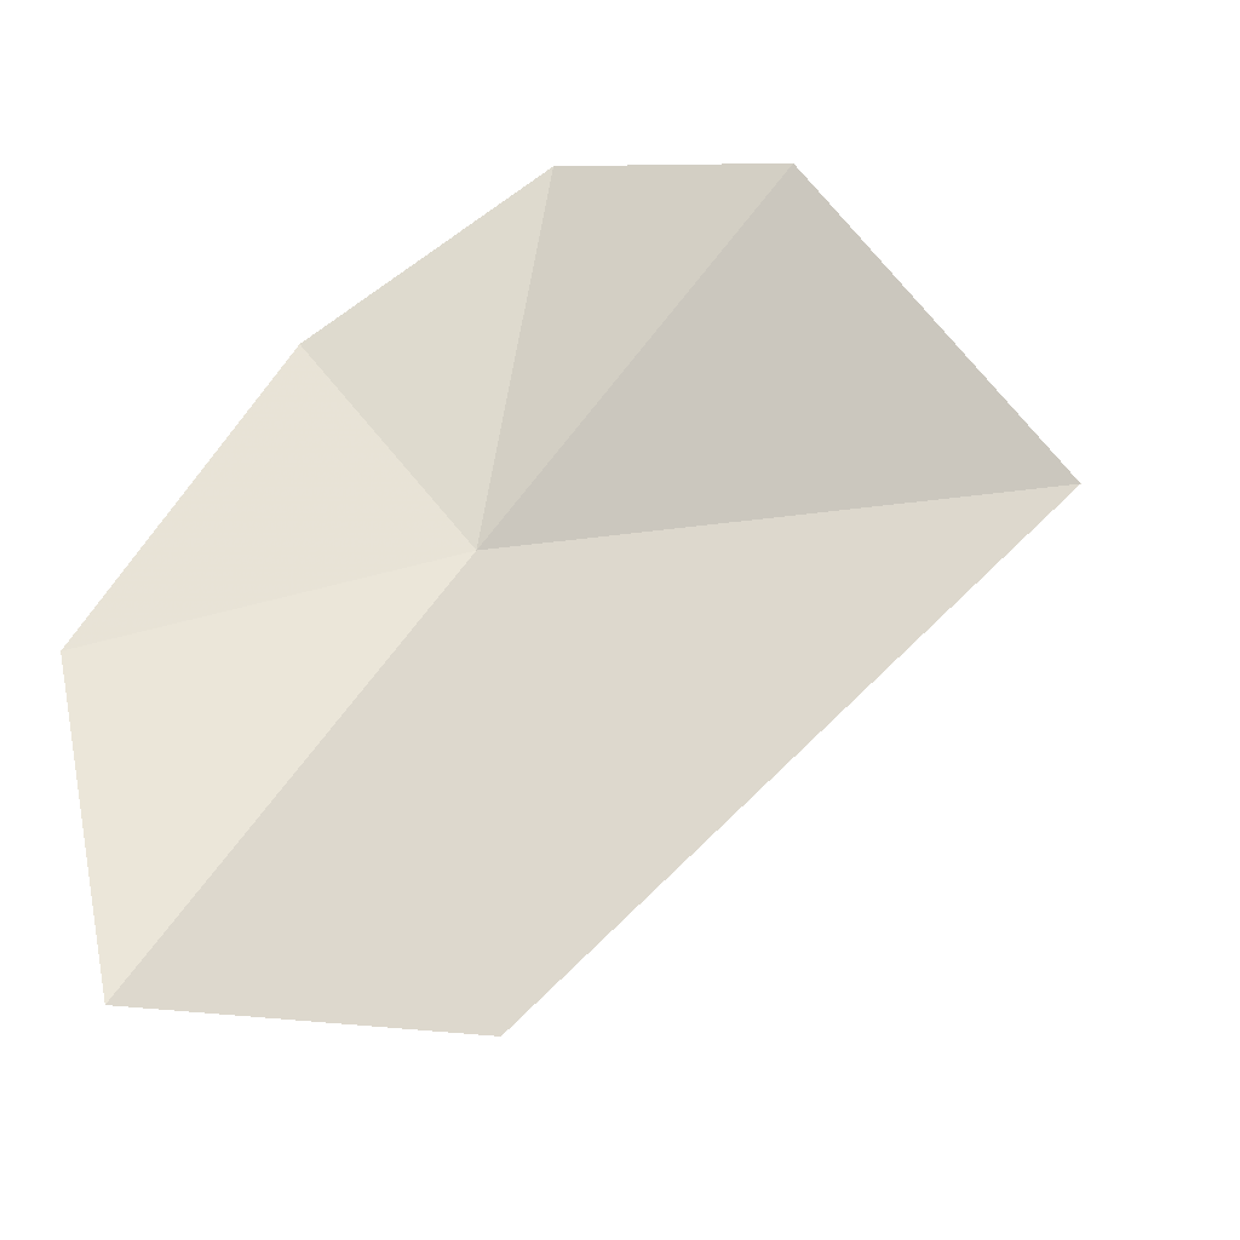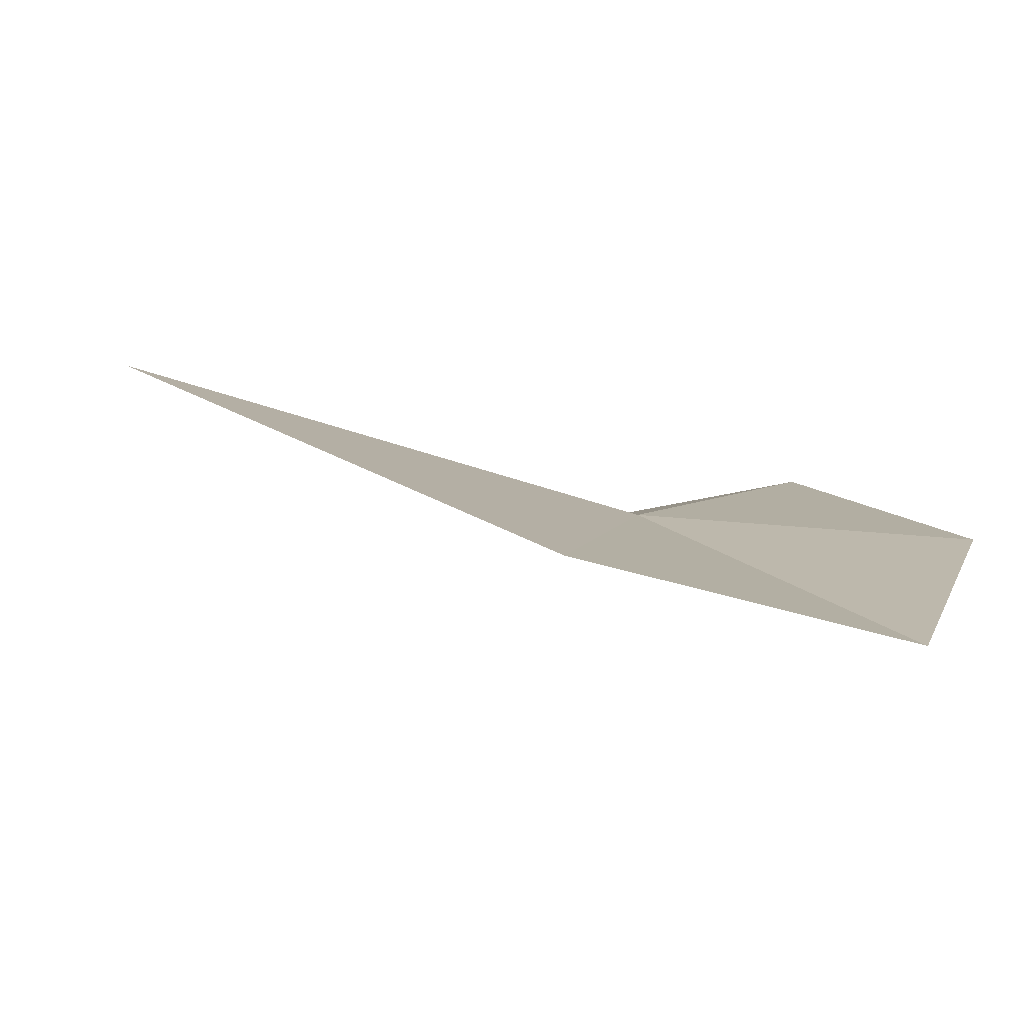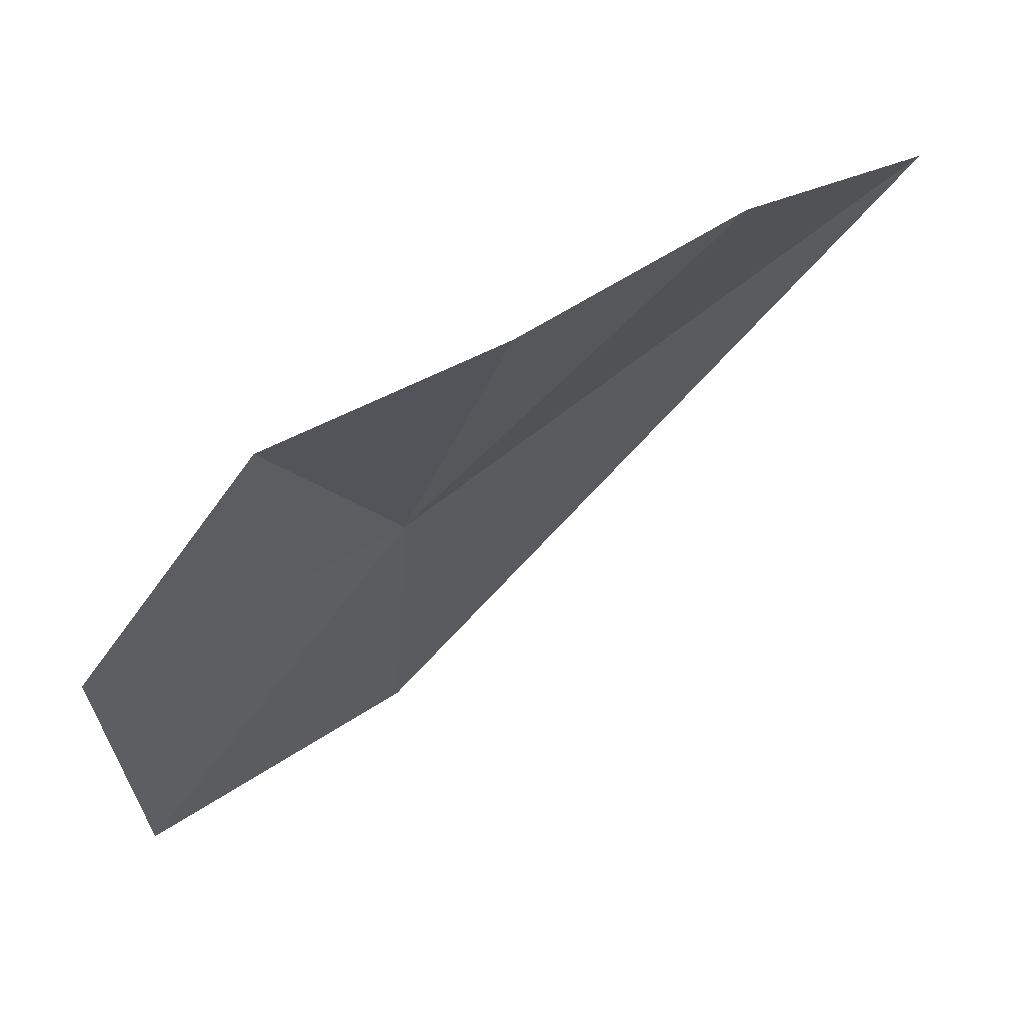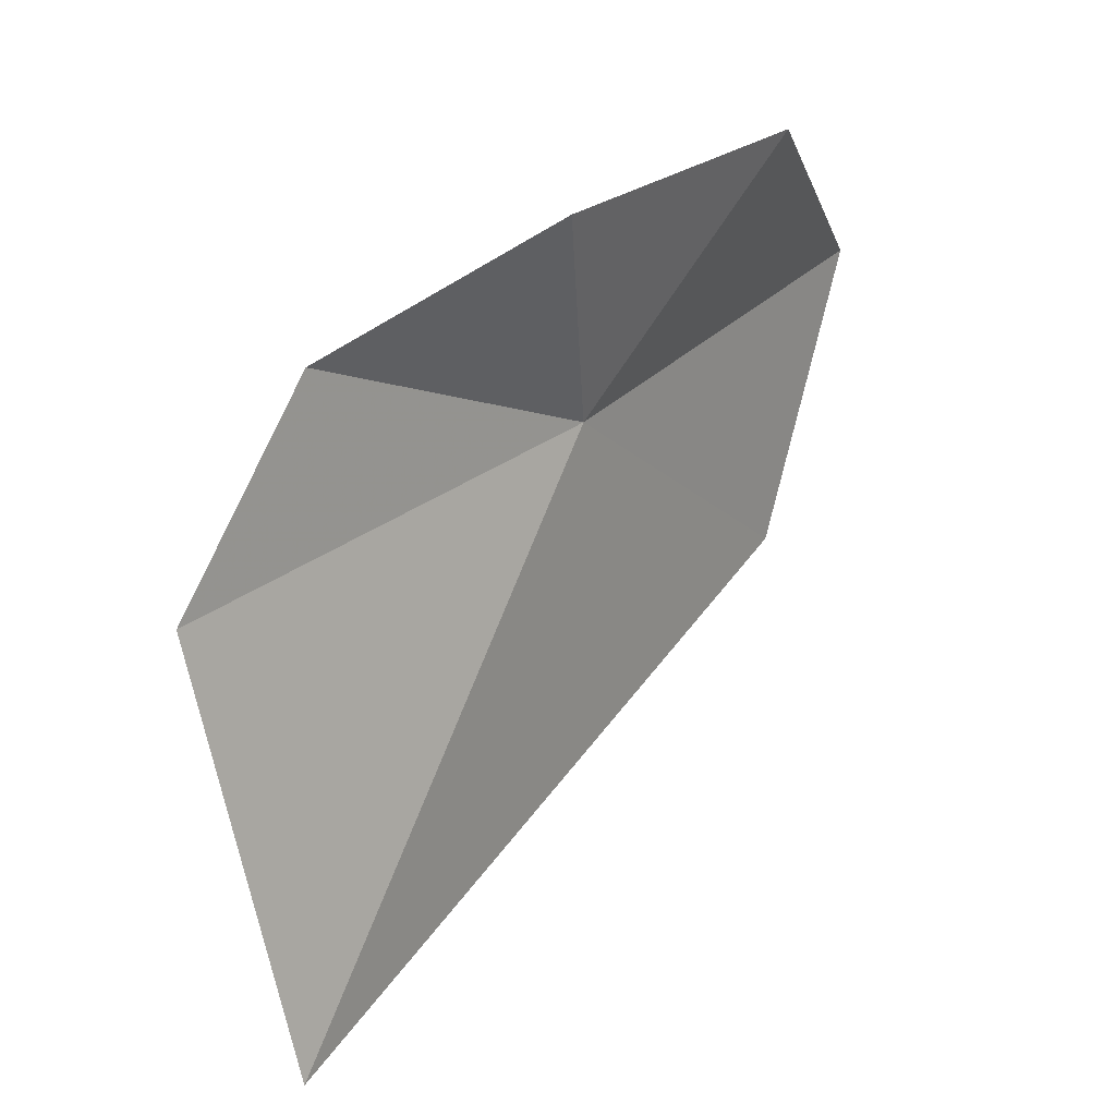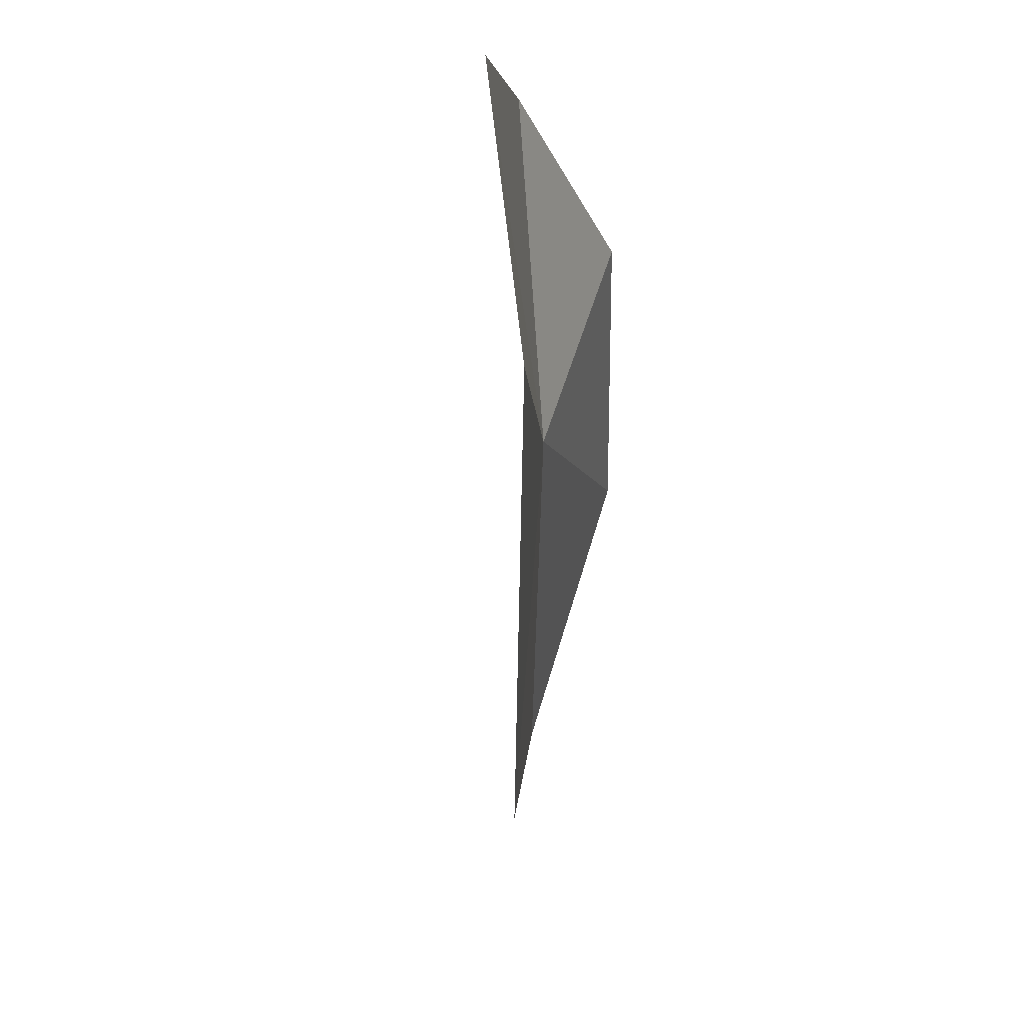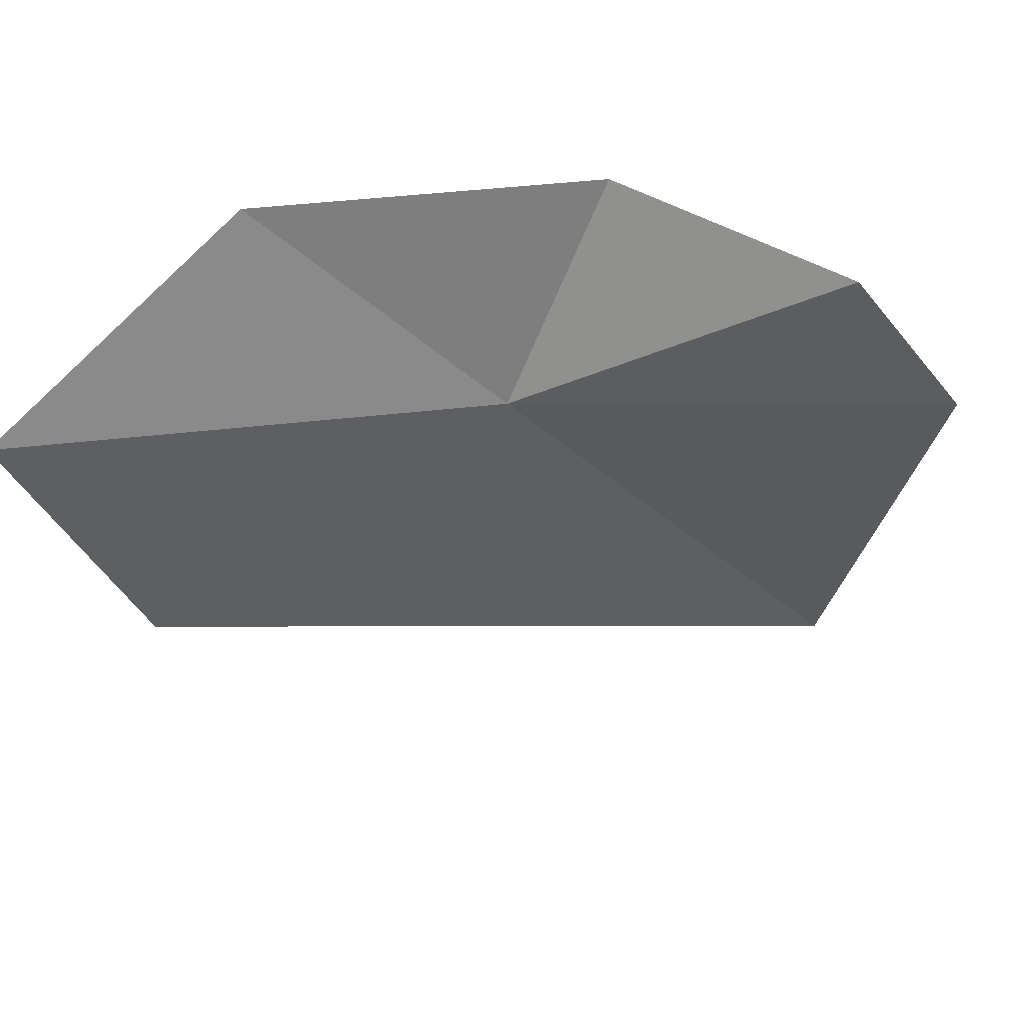
<metadata>
{"format":"obj","ext":"obj","renderer":"f3d","projection":"perspective","resolution":1024,"background":"white","views":[{"elev":-56.2,"azim":55.1,"up":"+Y"},{"elev":-51.5,"azim":-110.6,"up":"+Y"},{"elev":27.2,"azim":42.8,"up":"+Y"},{"elev":9.2,"azim":-177.6,"up":"+Z"},{"elev":-58.0,"azim":147.3,"up":"+Z"},{"elev":52.2,"azim":37.9,"up":"+Z"}]}
</metadata>
<code>
v 1.584 -11.79 36.82
v 1.305 -12.01 37.21
v 1.592 -11.57 37.11
v 1.319 -12.29 36.59
v 1.203 -12.41 37.03
v 2.037 -11.25 36.64
v 1.9 -11.37 36.93
v 1.912 -11.35 36.05
f 1 3 2
f 1 5 4
f 1 2 5
f 1 6 7
f 1 7 3
f 1 4 8
f 1 8 6

</code>
